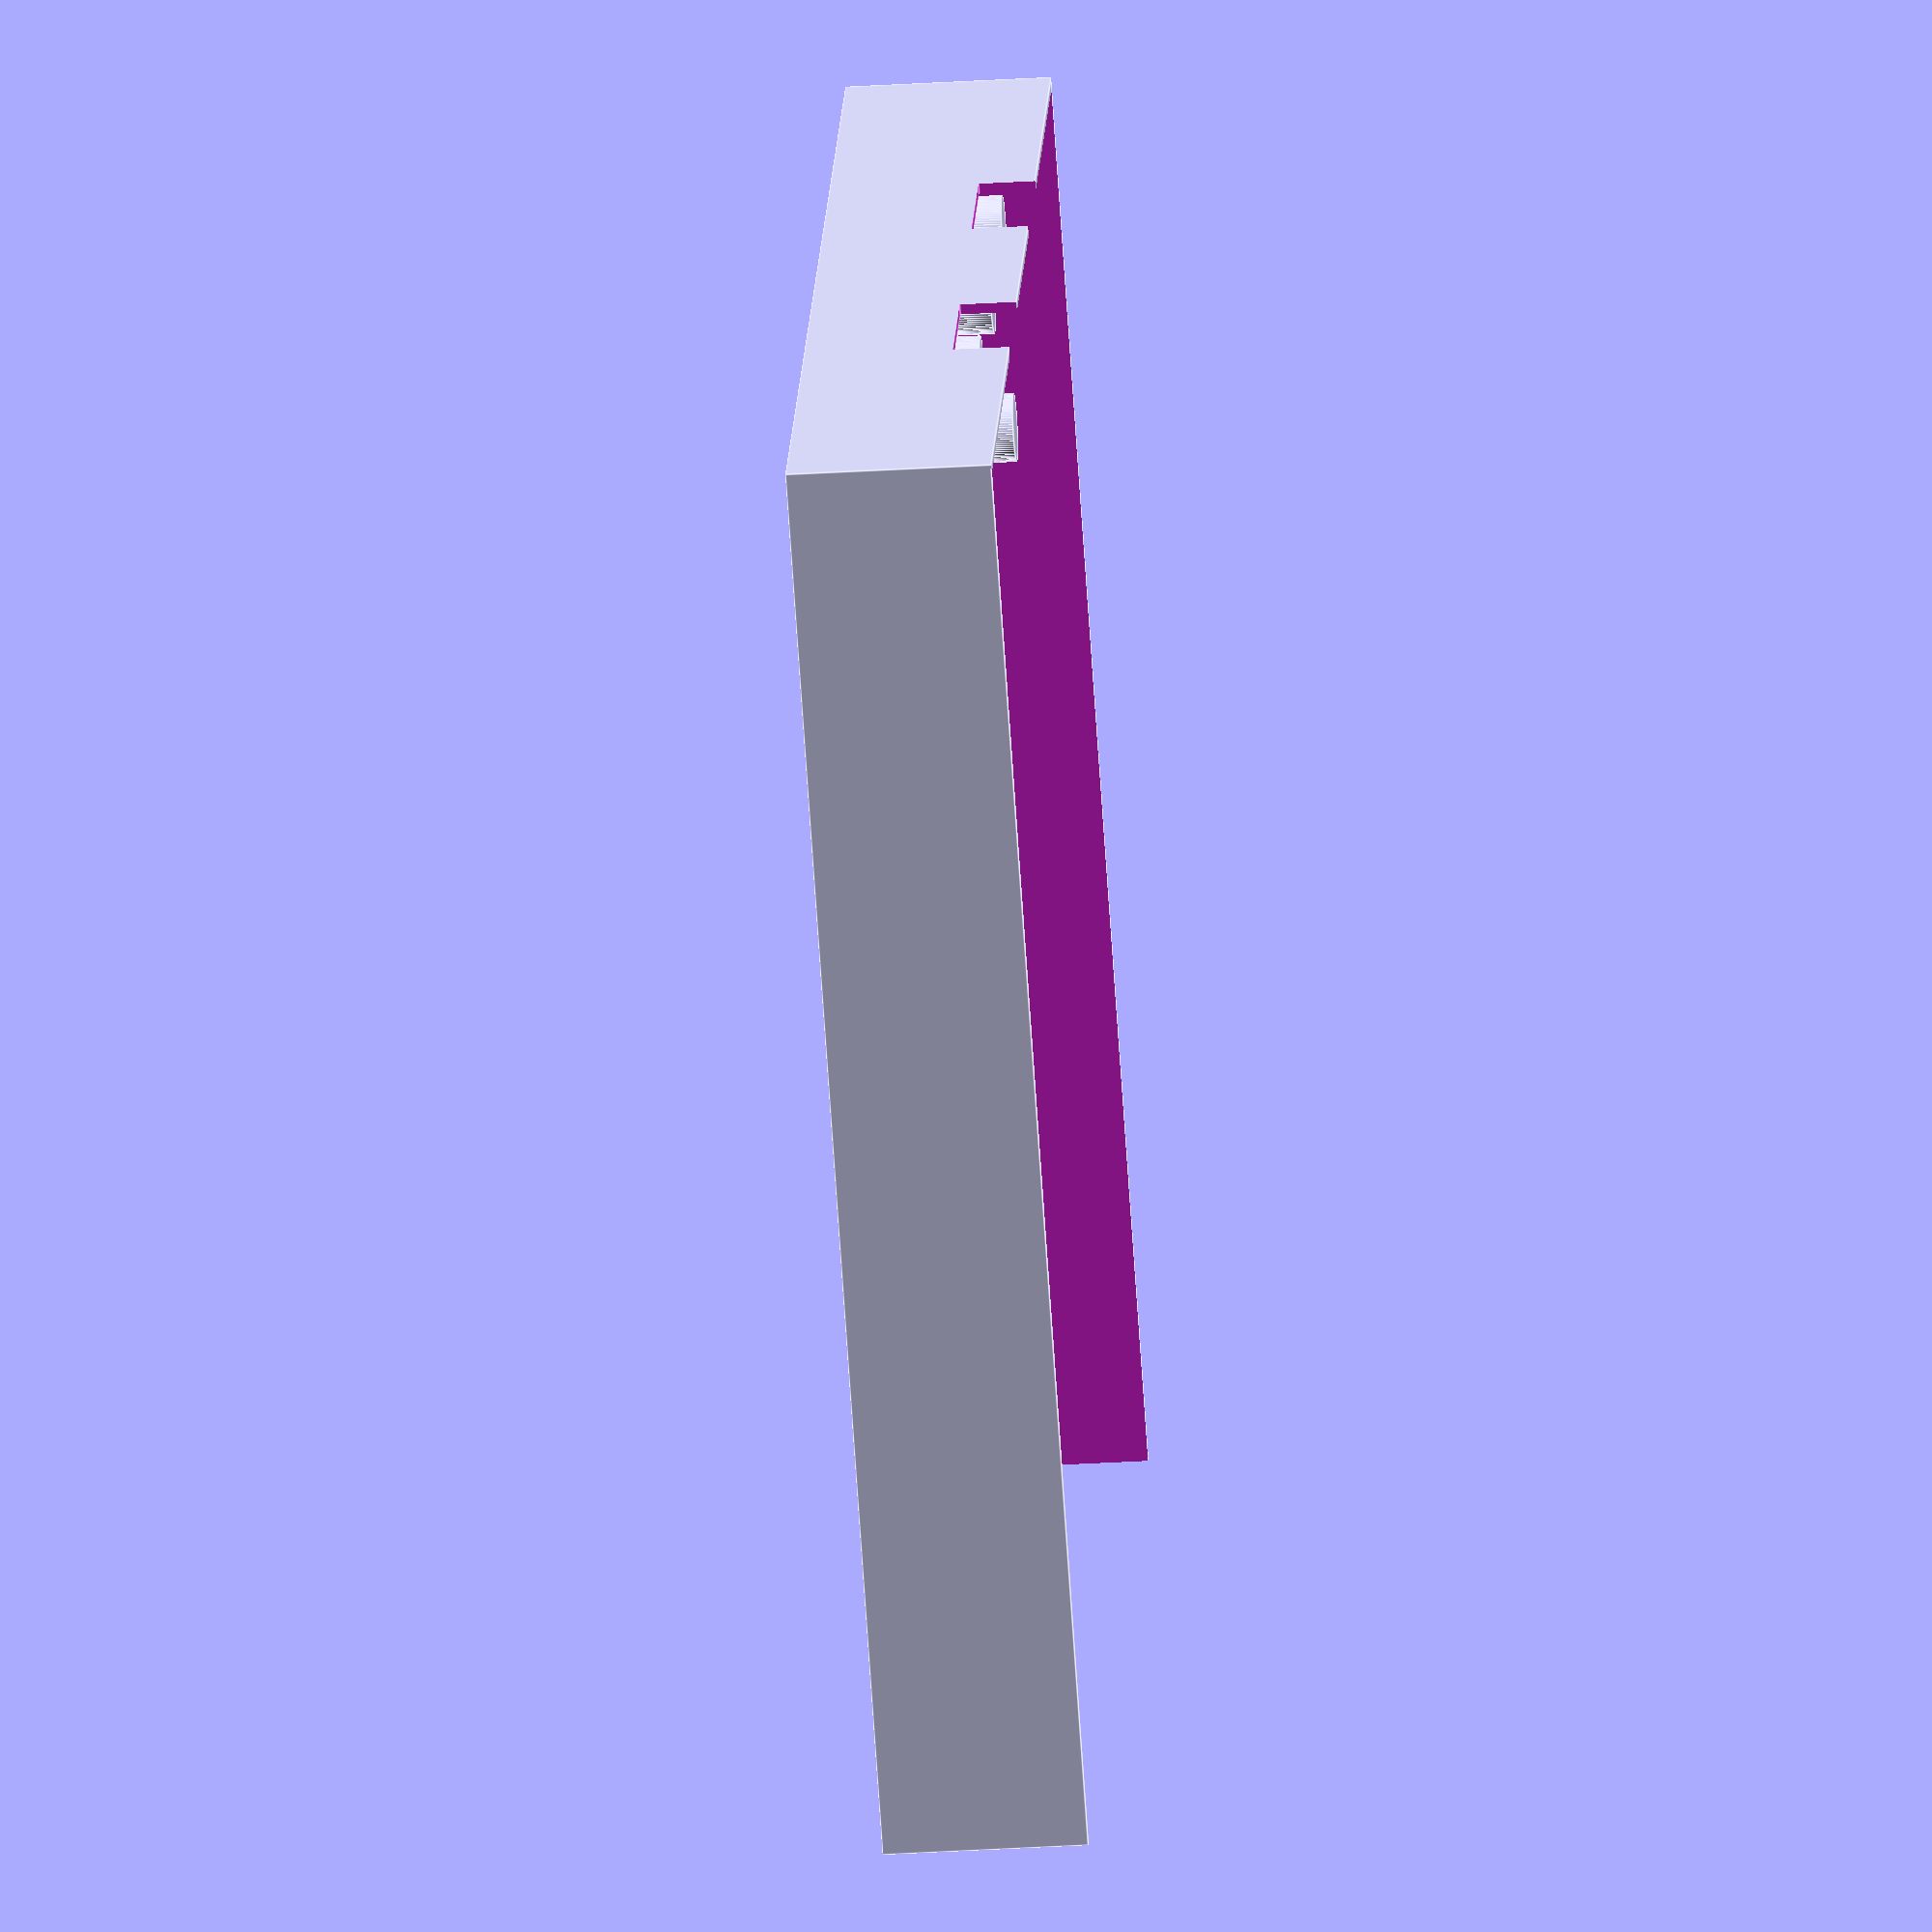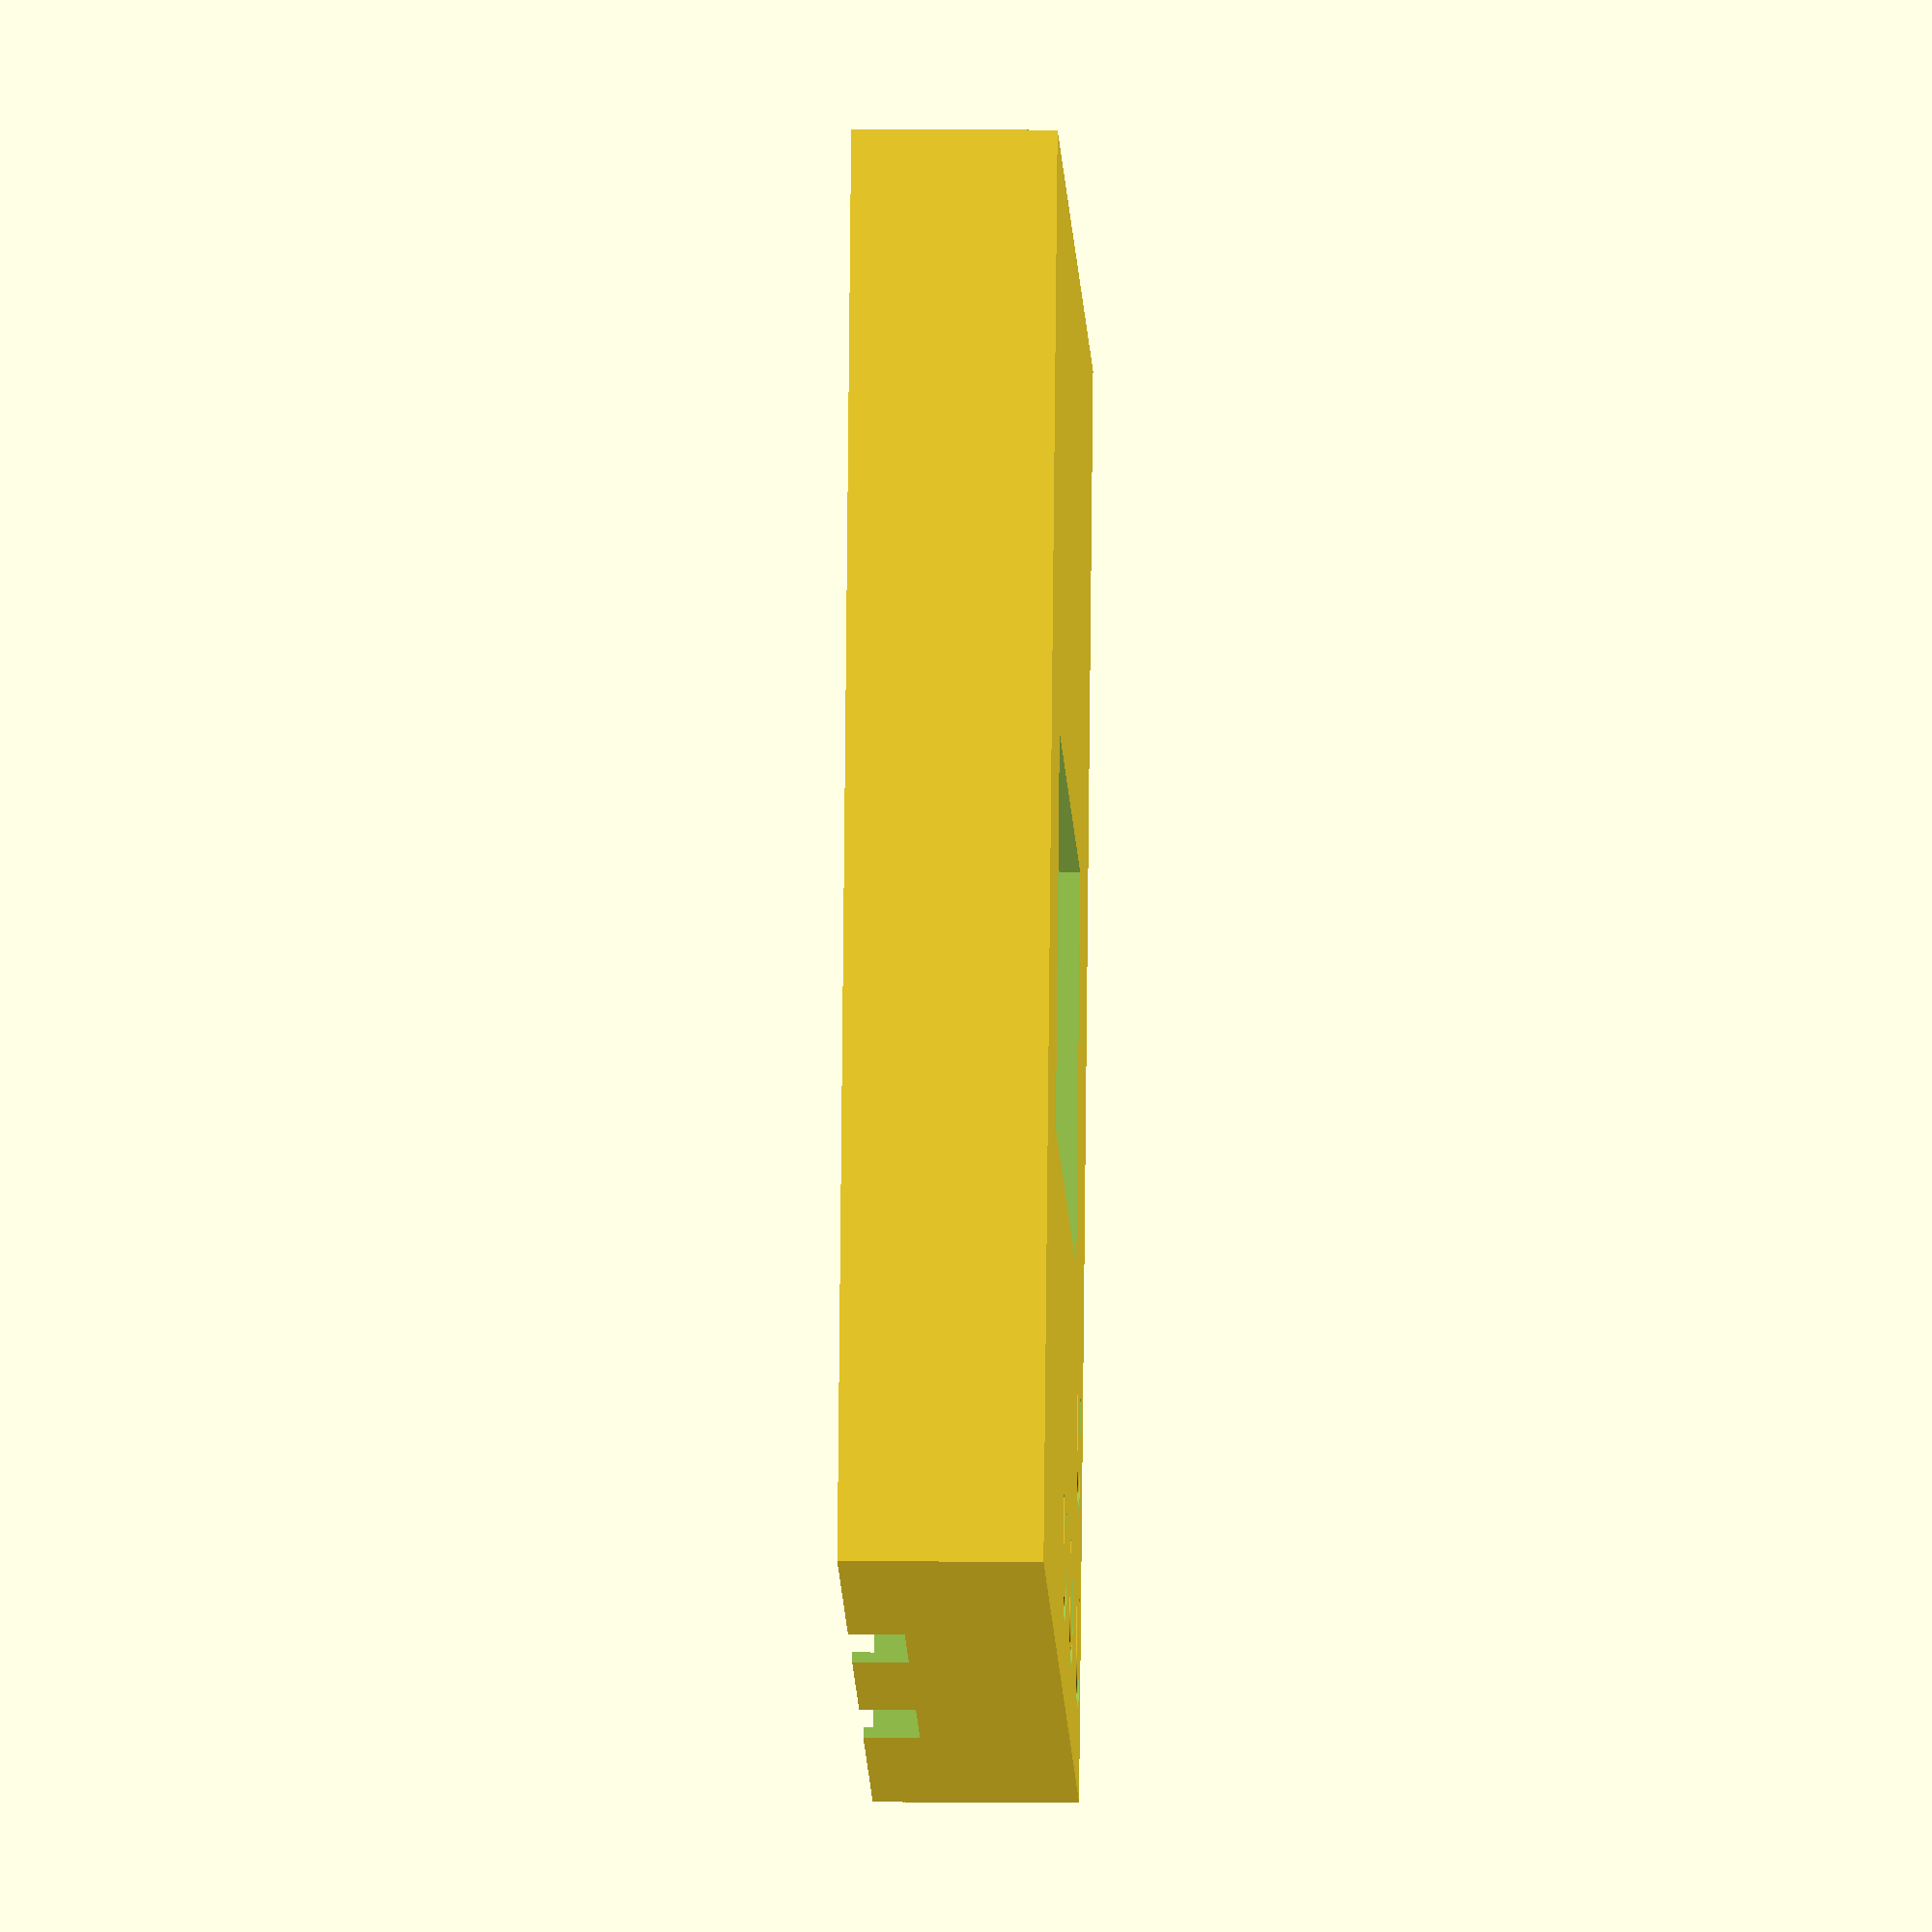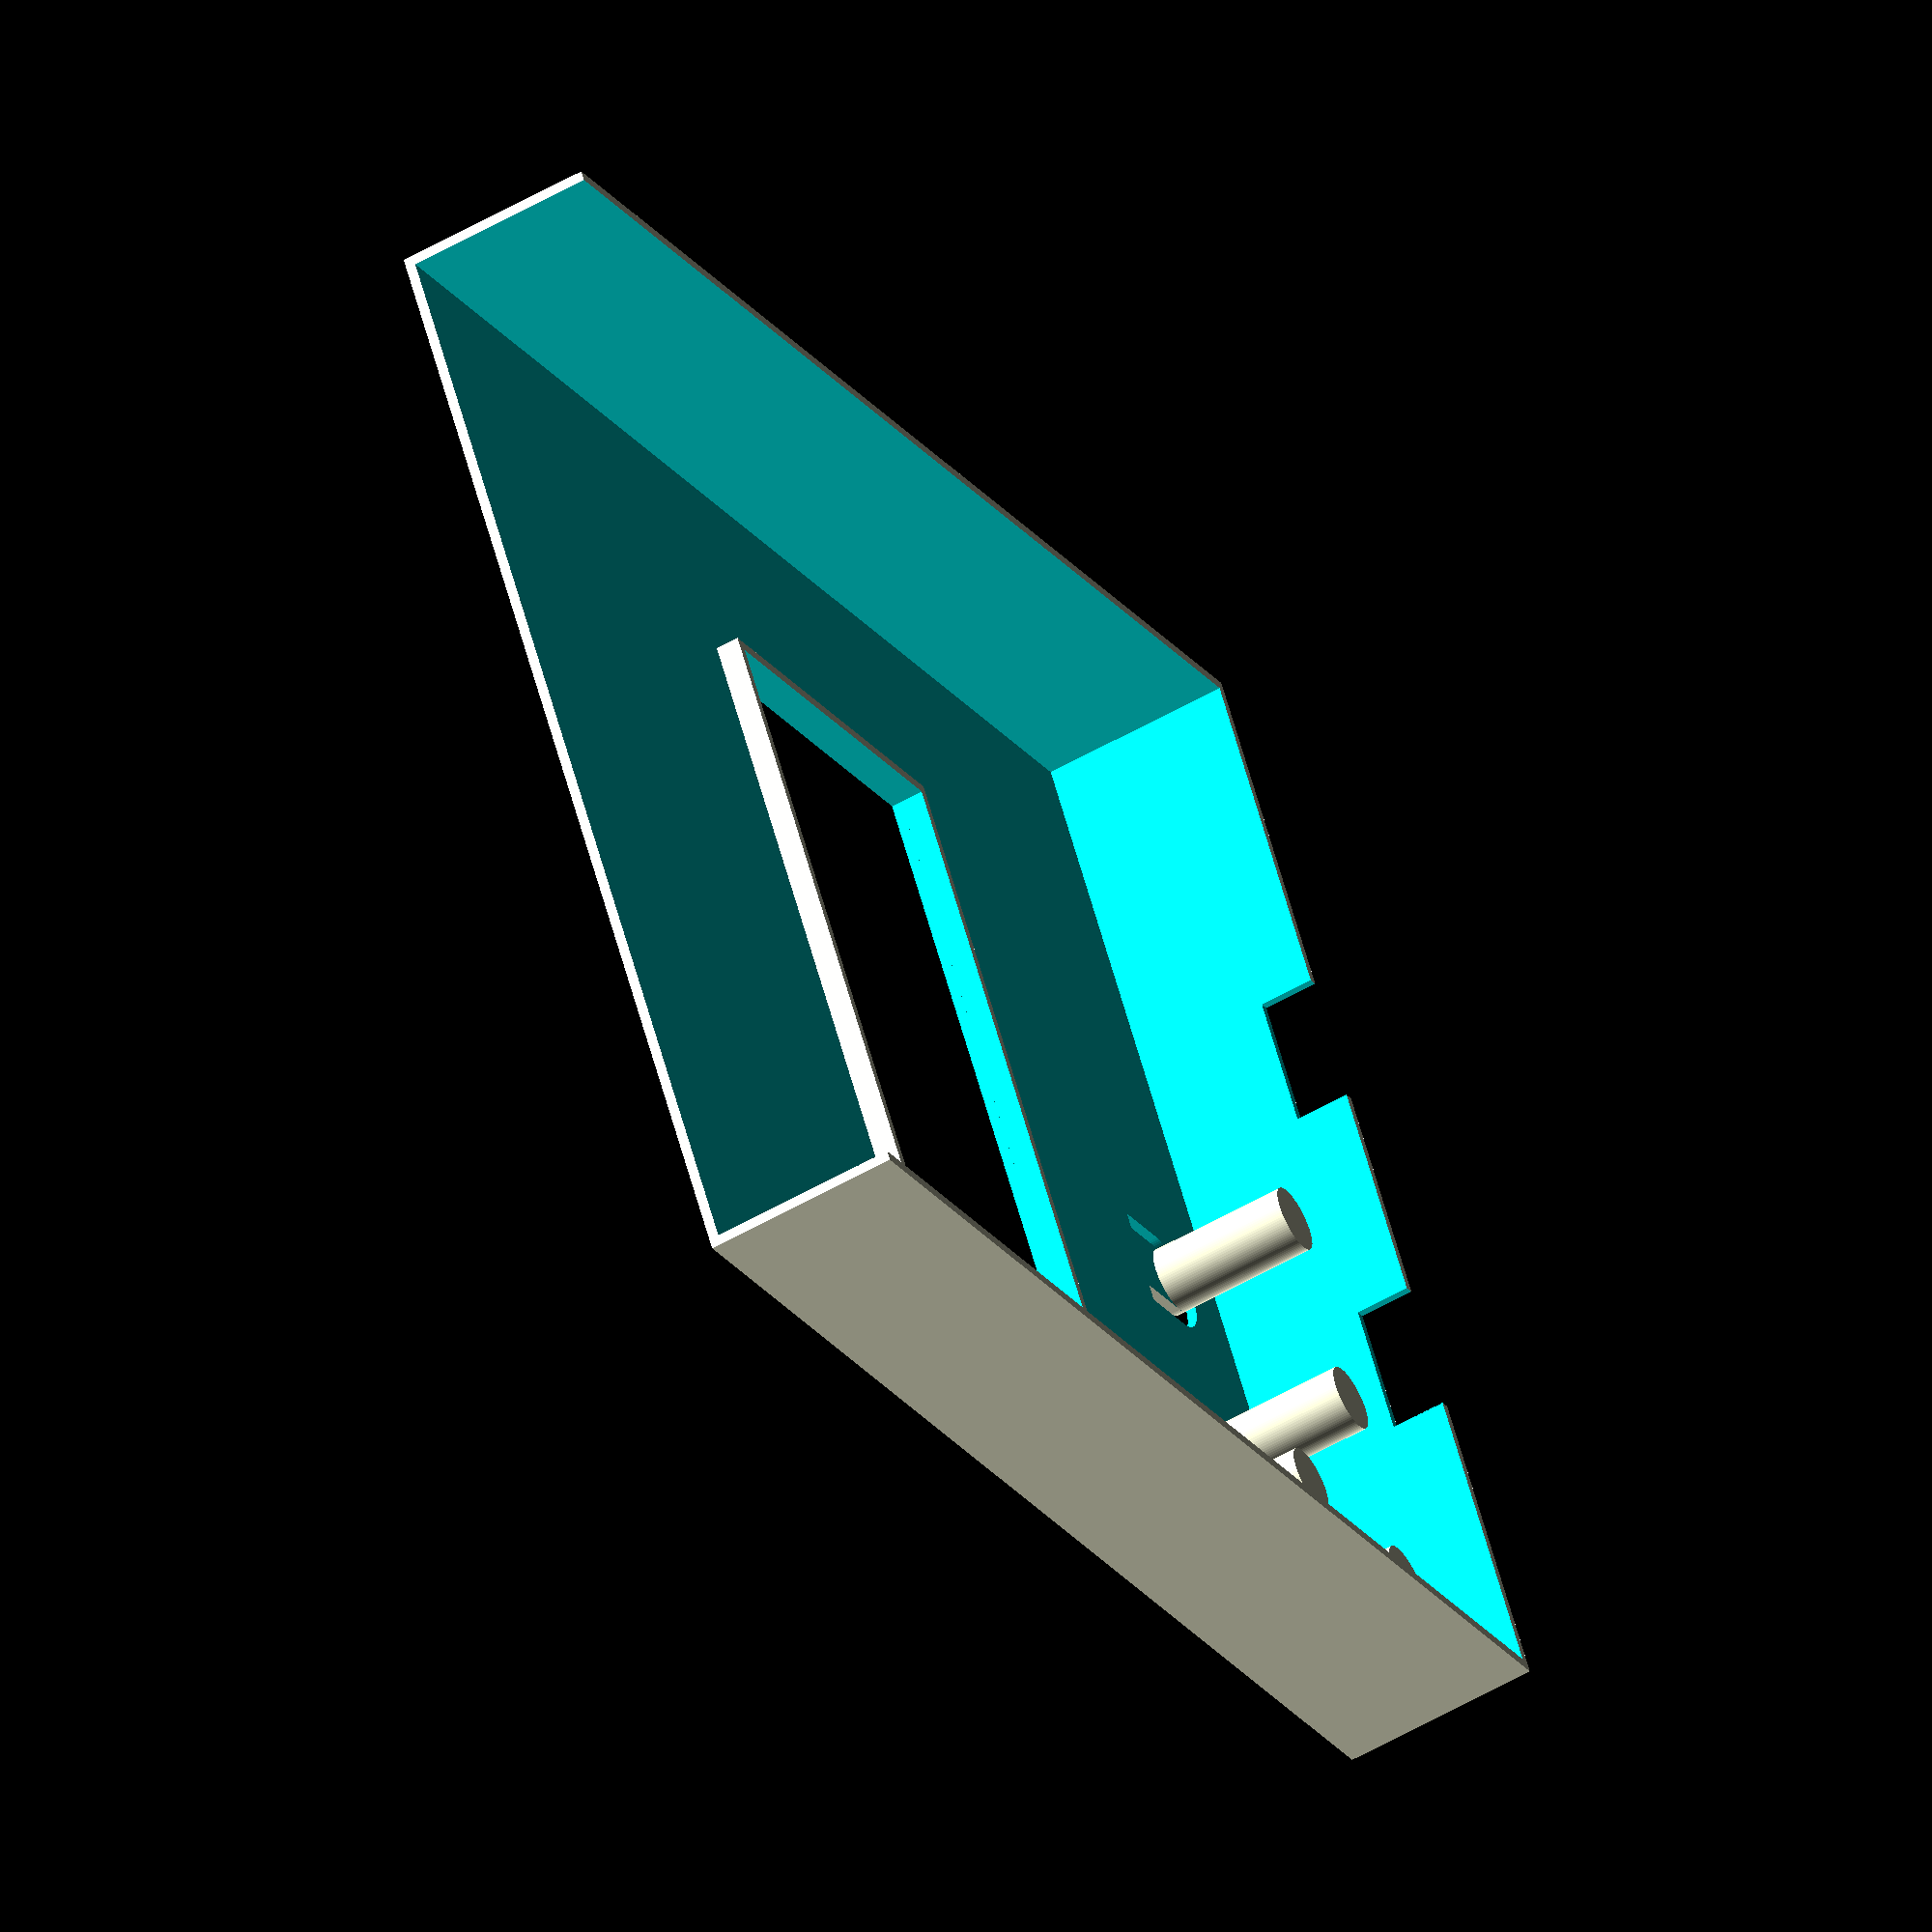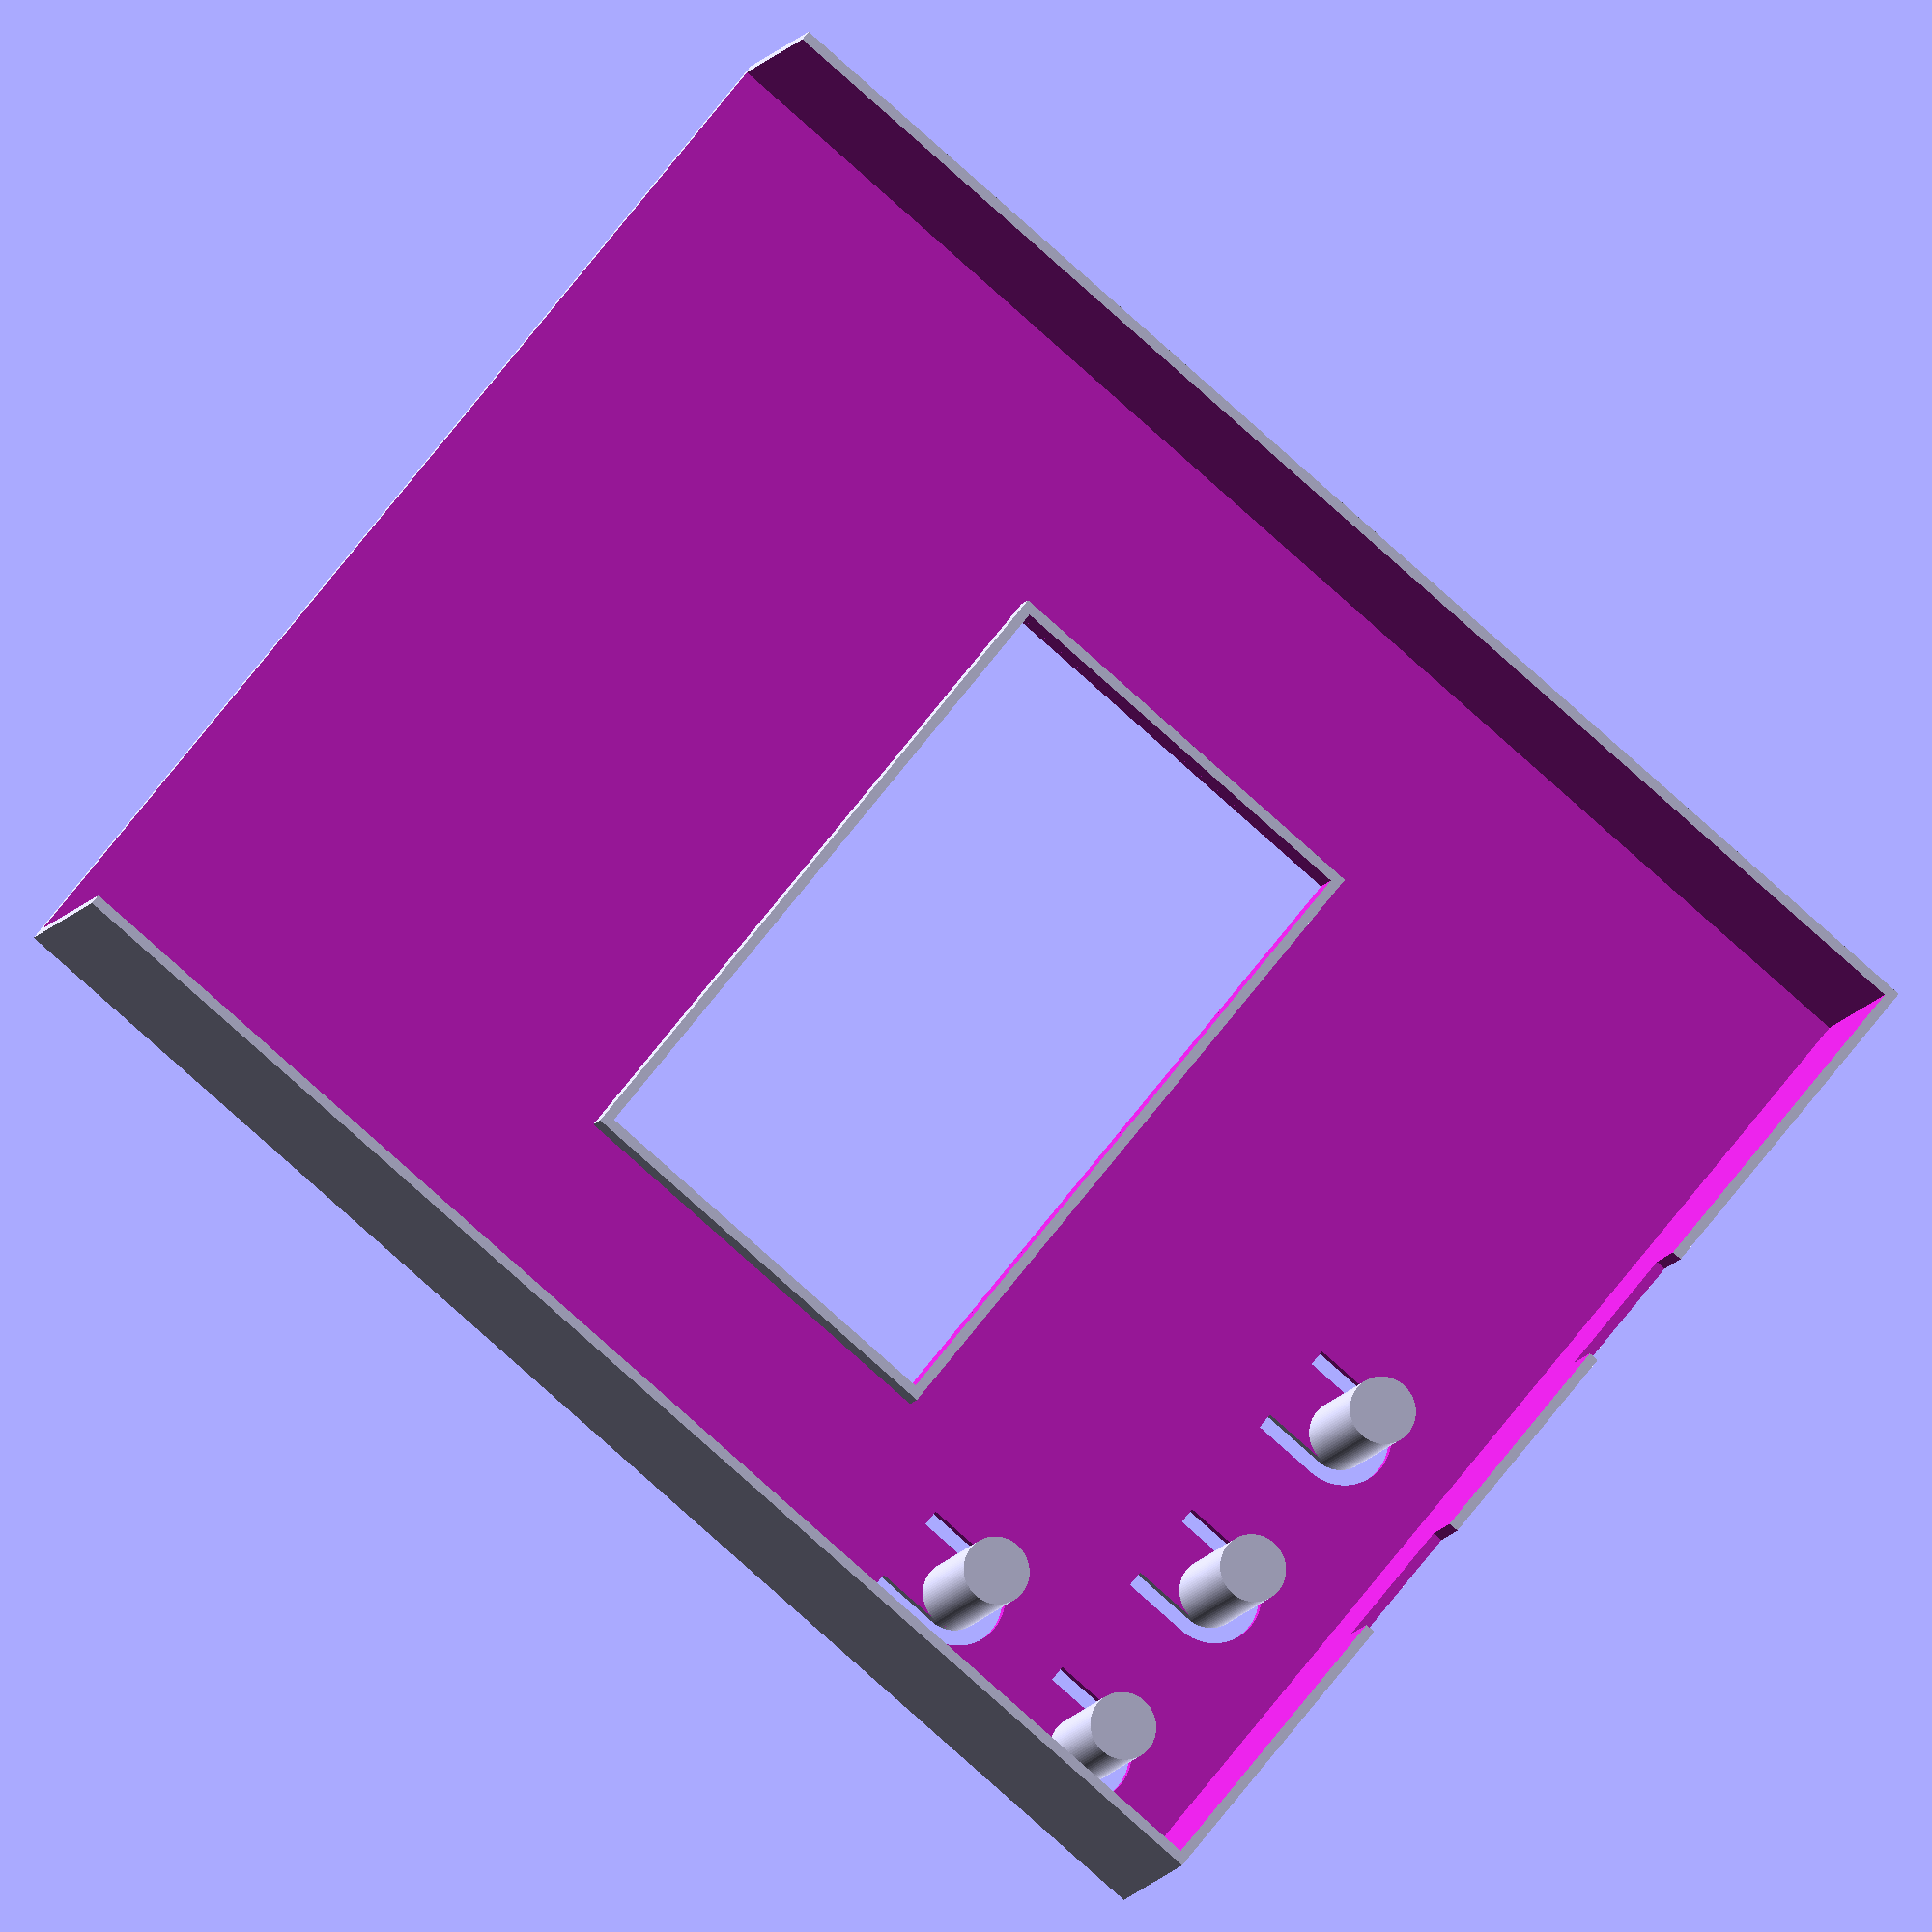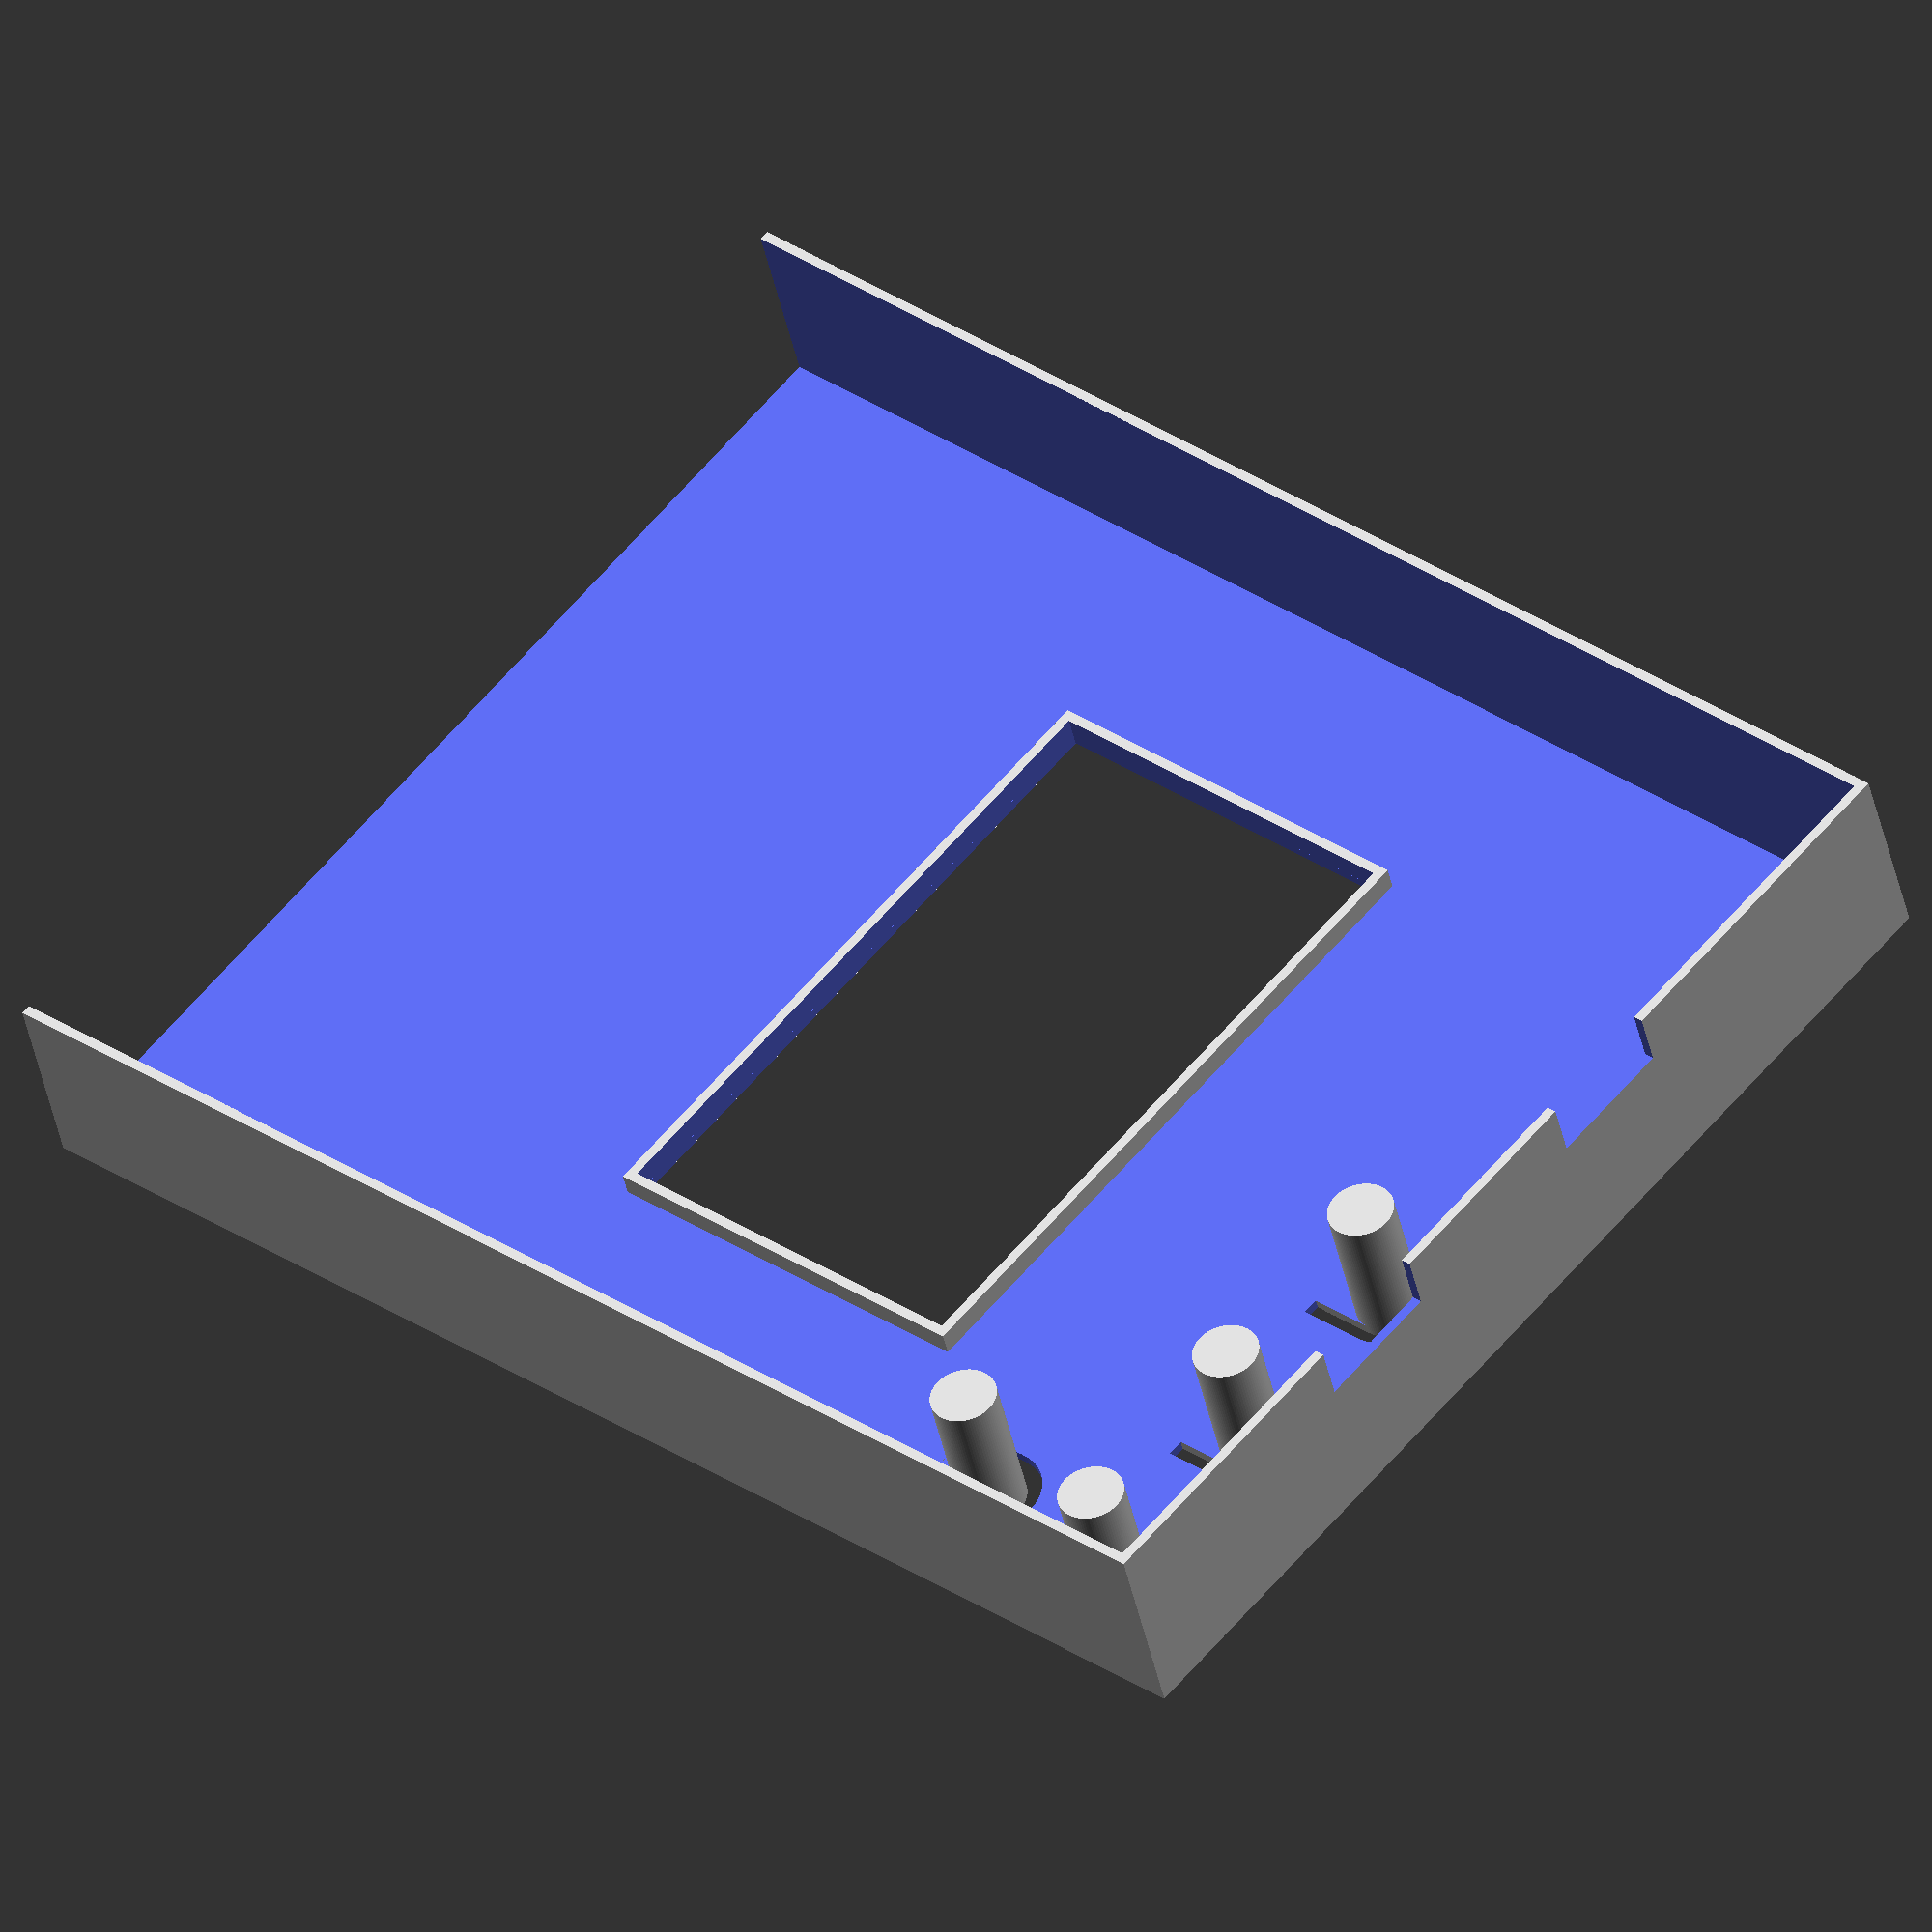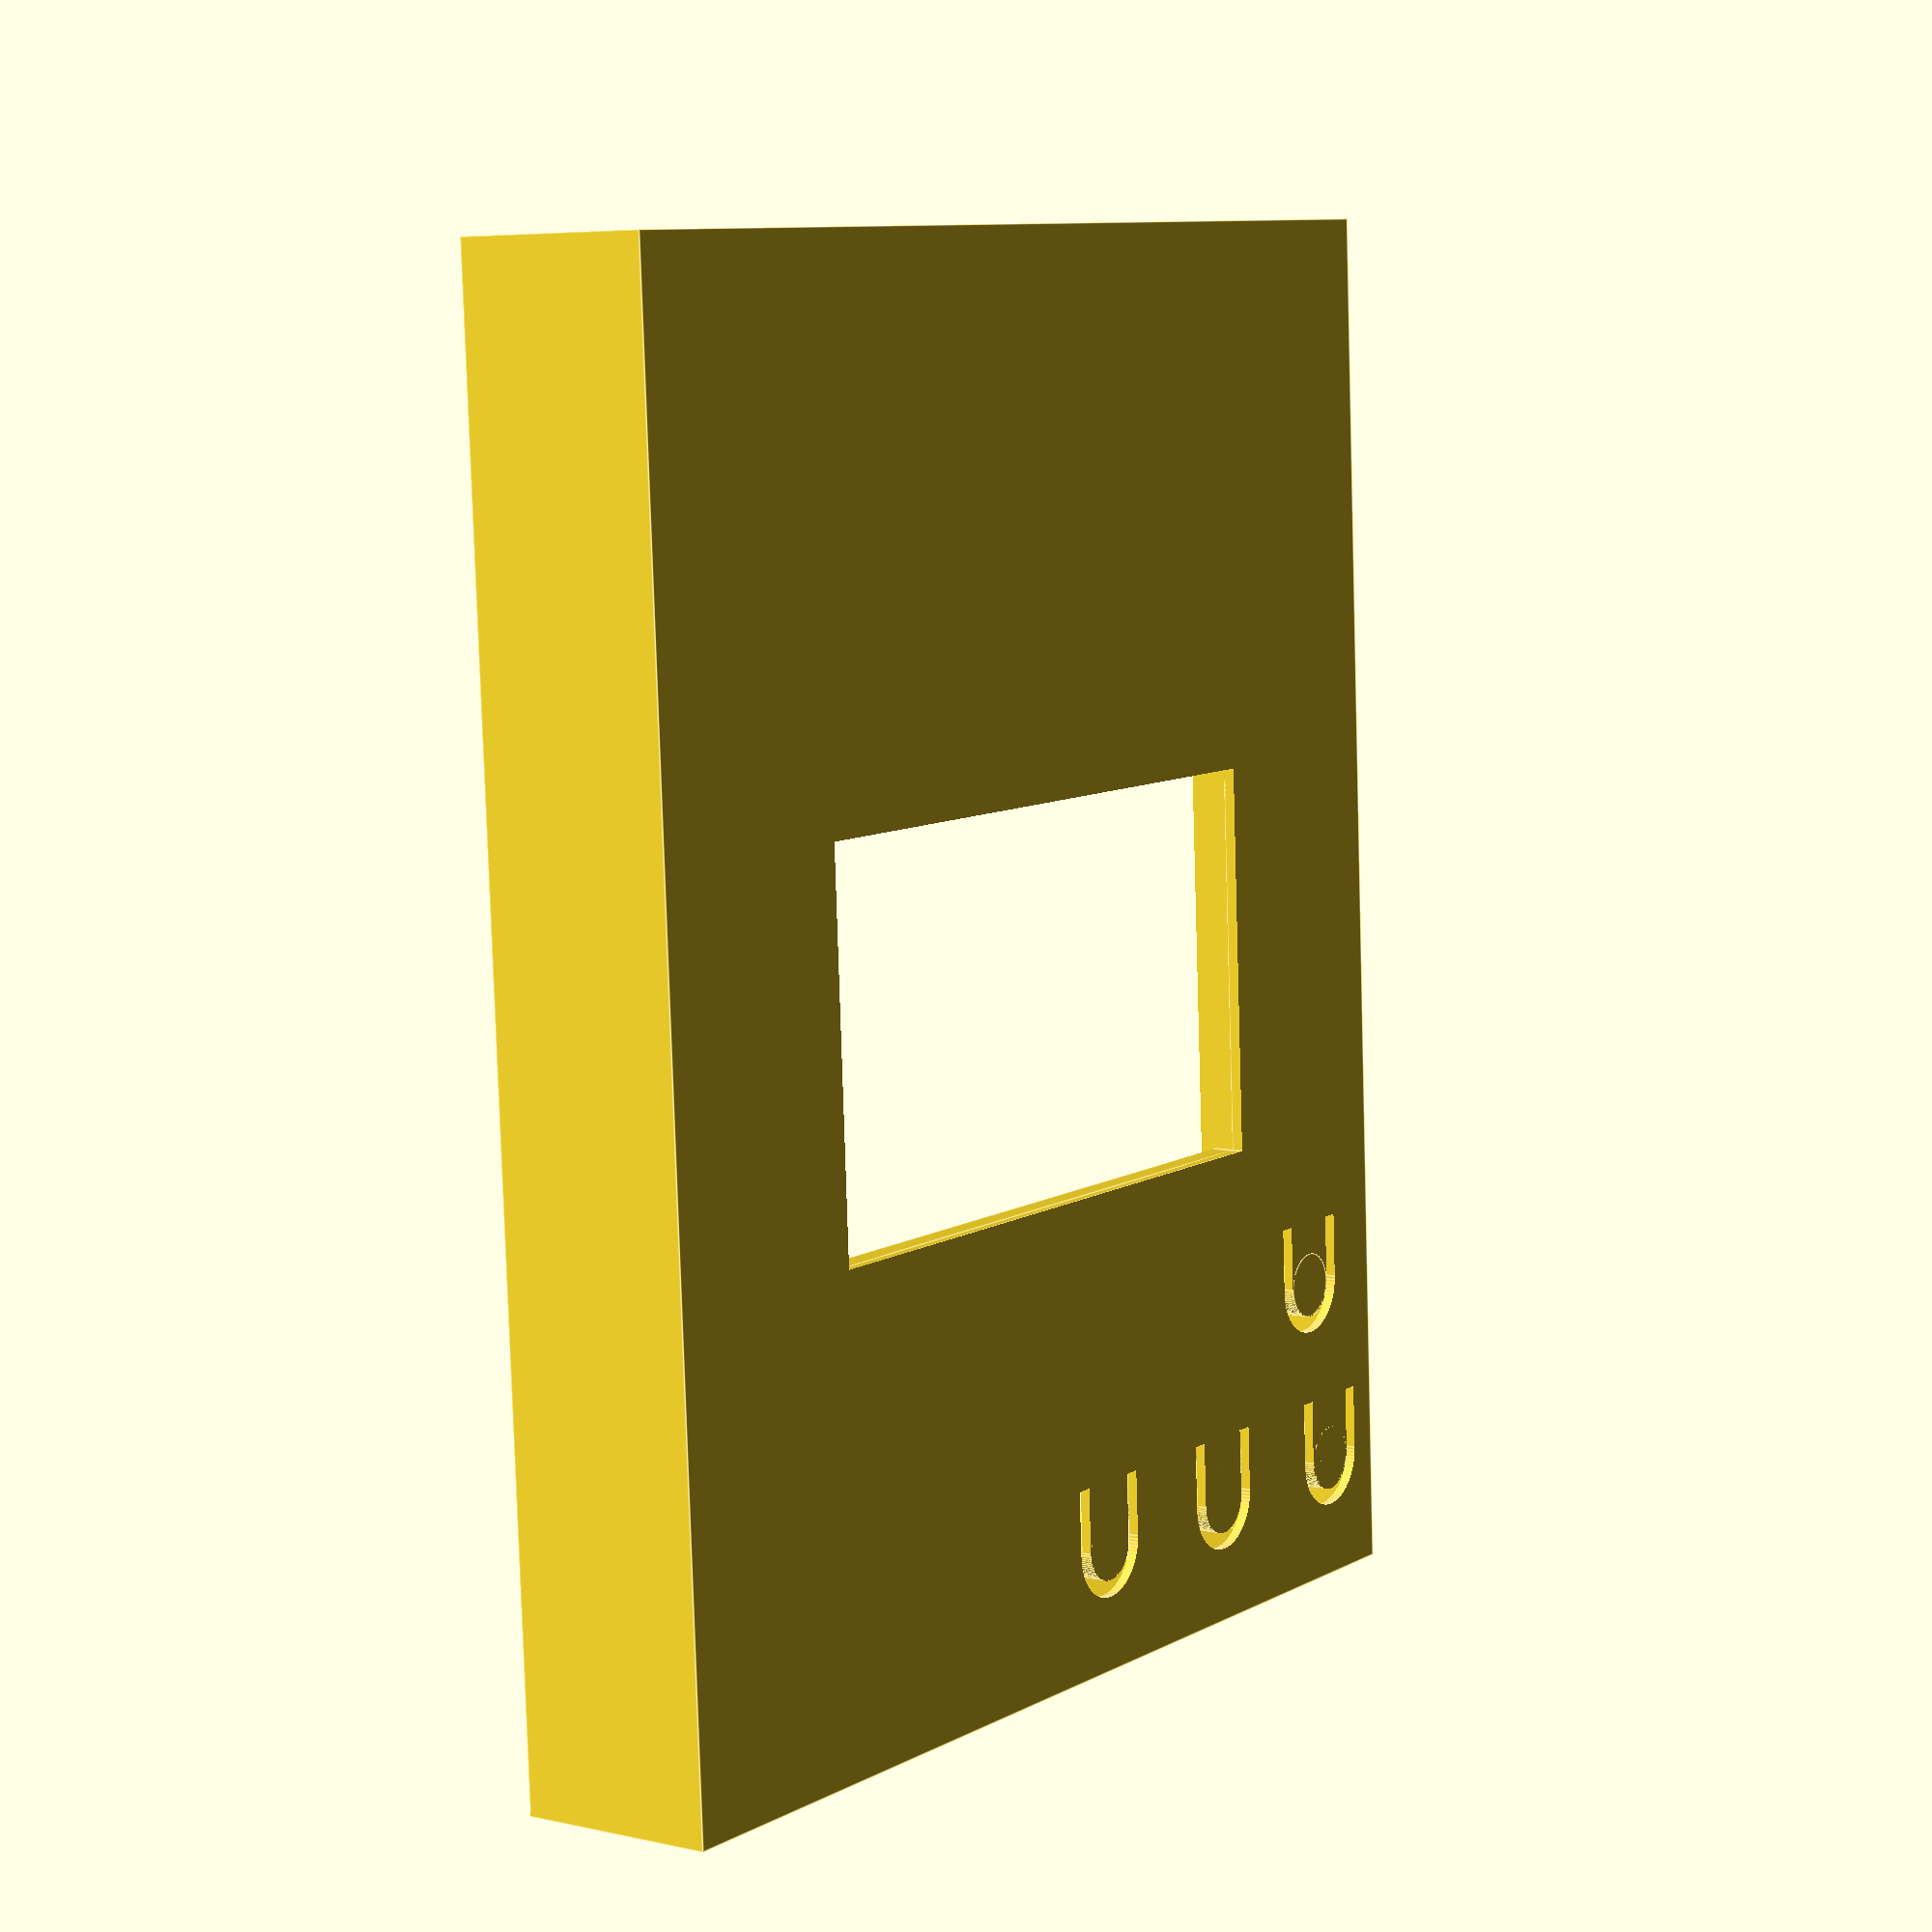
<openscad>
$fn=90;
wall=0.6;
back_x=69;
back_y=85;
back_z=12;

bezel_x=40;
bezel_y=23.5;
bezel_z=2;

screen_x=31;
screen_y=14;
screen_x=bezel_x;
screen_y=bezel_y;

bezel_y_offset=-2;
pad=0.1;
padd=pad*2;

button=4;
button_flex=button*1;
button_d=9;
button_gap=1;

button_y=7.5;
button_spacing=12.5;
a=5;
b=a+button_spacing;
c=b+button_spacing;
reset_x=7;
reset_y=19;

module bezel(pad=0,my_wall=0) {
    translate([back_x/2-bezel_x/2-my_wall,back_y/2-bezel_y/2-my_wall+bezel_y_offset,wall])
    cube([bezel_x+my_wall*2,bezel_y+my_wall*2,bezel_z+pad-wall]);
}

module screen_old() {
    translate([0,0,-wall/2])
    minkowski() {
        translate([back_x/2-screen_x/2,back_y/2-screen_y/2+bezel_y_offset,0])
        cube([screen_x,screen_y,wall/2]);
        cylinder(d2=pad,d1=wall*4+padd,h=wall+pad);
    }
}

module screen() {
    translate([back_x/2-screen_x/2,back_y/2-screen_y/2+bezel_y_offset,-pad])
    cube([screen_x,screen_y,wall+padd]);
}


module button_profile_top(extra=0) {
    translate([0,0,-pad]) {
        cylinder(d=button+extra*2,h=wall+padd);
        translate([-button/2-extra,0,0])
        cube([button+extra*2,button_flex,wall+padd]);
    }
}

module button_profile_bottom(extra=0) {
    translate([0,0,-pad]) {
        cylinder(d=button+extra*2,h=wall+padd);
        translate([-button/2-extra,-button_y+wall,0])
        cube([button+extra*2,button_y-wall,wall+padd]);
    }
}
module button_profile(extra=0) {
    //button_profile_bottom(extra);
    button_profile_top(extra);
}

module button_gap(t=0,y=button_y) {
    translate([t,y])
    difference() {
        button_profile(button_gap);
        button_profile();
    }
}

module button(t=0,y=button_y) {
    translate([t,y])
    cylinder(d=button,h=button_d);
}

switch_d=3.3;
module switch(w=0,x=0){
    translate([x,-pad,back_z-switch_d])
    cube([w,wall+padd,switch_d+pad]);

}

module positive() {
    difference() {
        cube([back_x,back_y,back_z]);
        translate([wall,wall,wall])
        cube([back_x-wall*2,back_y,back_z]);
    }
    bezel(0,wall);
    button(a);
    button(b);
    button(c);
    button(reset_x,reset_y);
}

difference() {
    positive();
    bezel(pad);
    screen();
    button_gap(a);
    button_gap(b);
    button_gap(c);
    button_gap(reset_x,reset_y);
    switch(8,18.5);
    switch(8,40);
}

</openscad>
<views>
elev=33.7 azim=127.3 roll=274.8 proj=o view=edges
elev=354.0 azim=342.3 roll=91.8 proj=o view=wireframe
elev=57.5 azim=239.3 roll=300.6 proj=o view=solid
elev=10.1 azim=309.0 roll=343.6 proj=o view=solid
elev=221.7 azim=129.8 roll=168.6 proj=o view=wireframe
elev=174.4 azim=183.0 roll=54.4 proj=p view=edges
</views>
